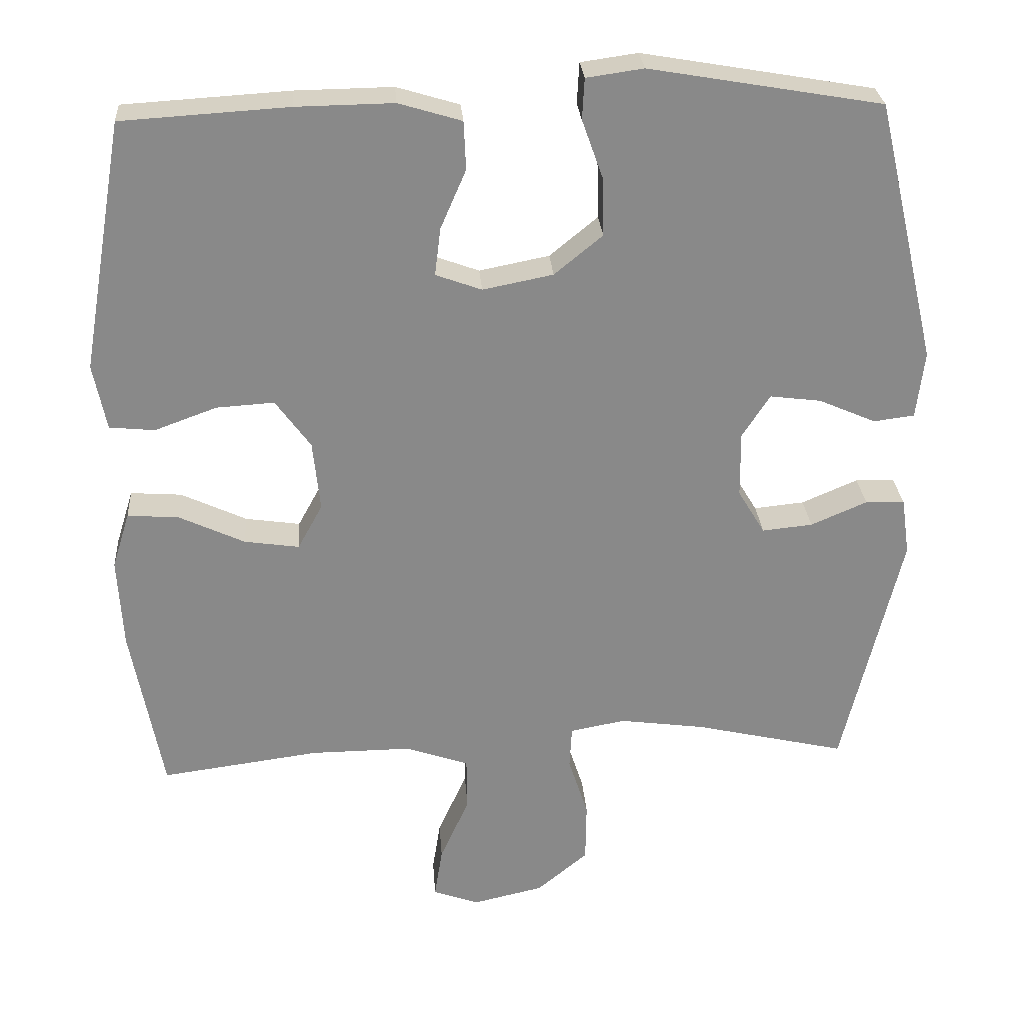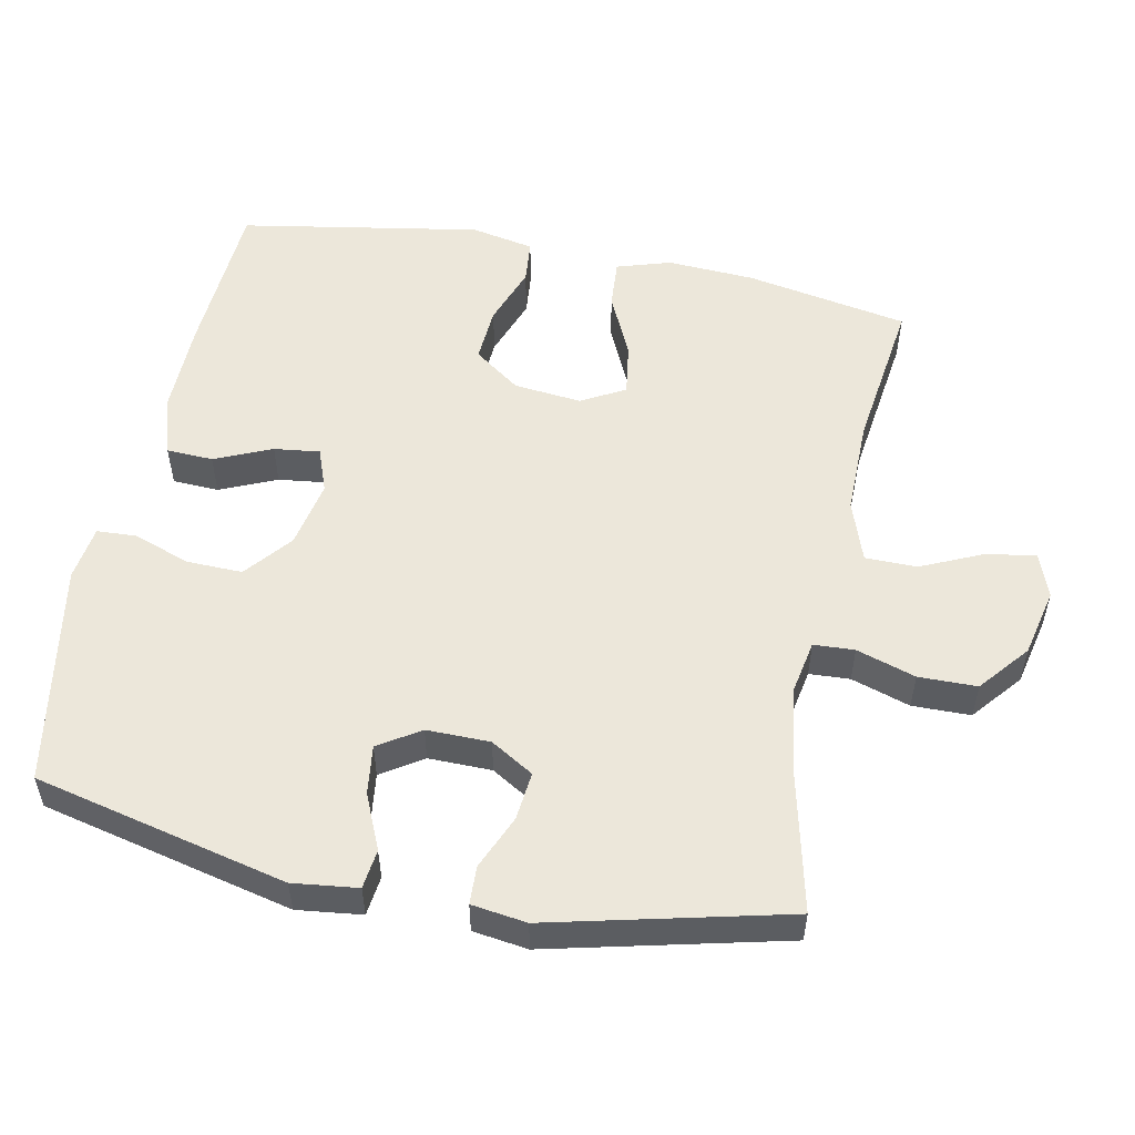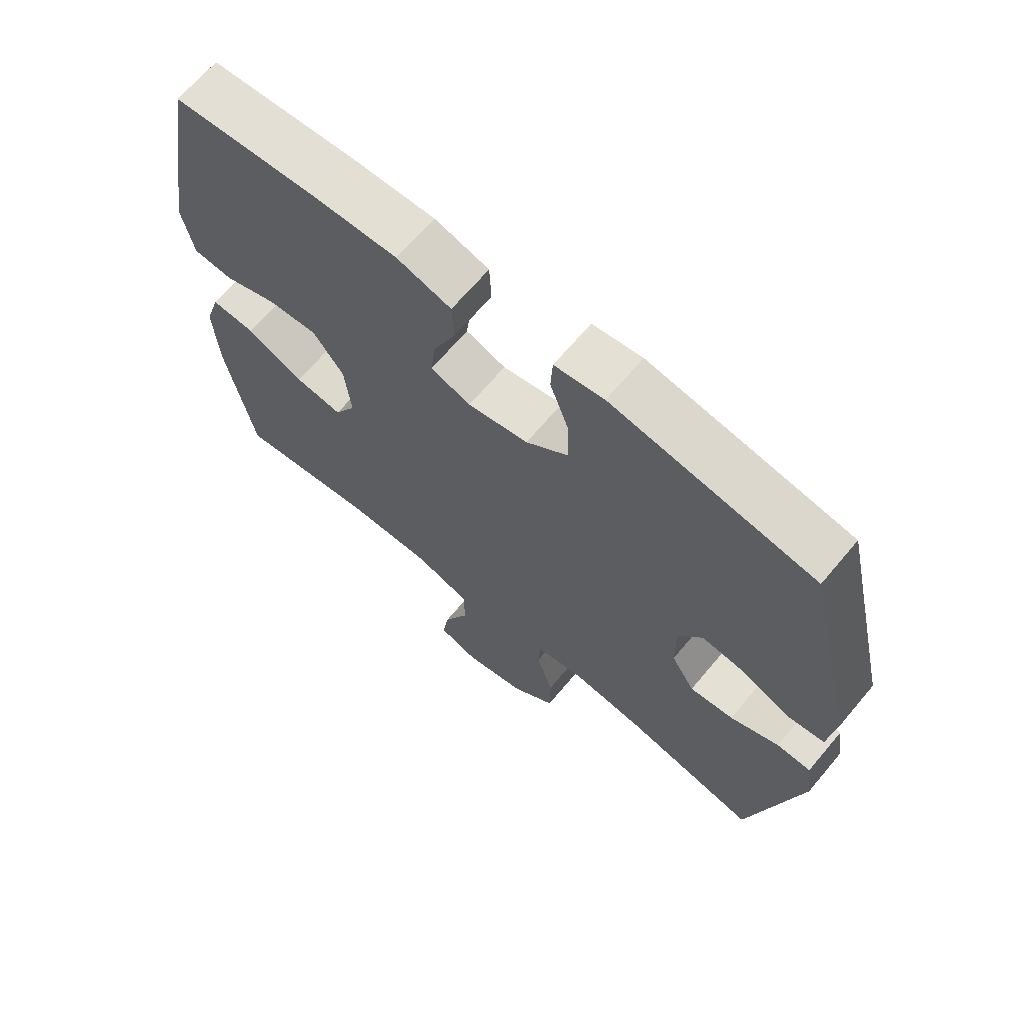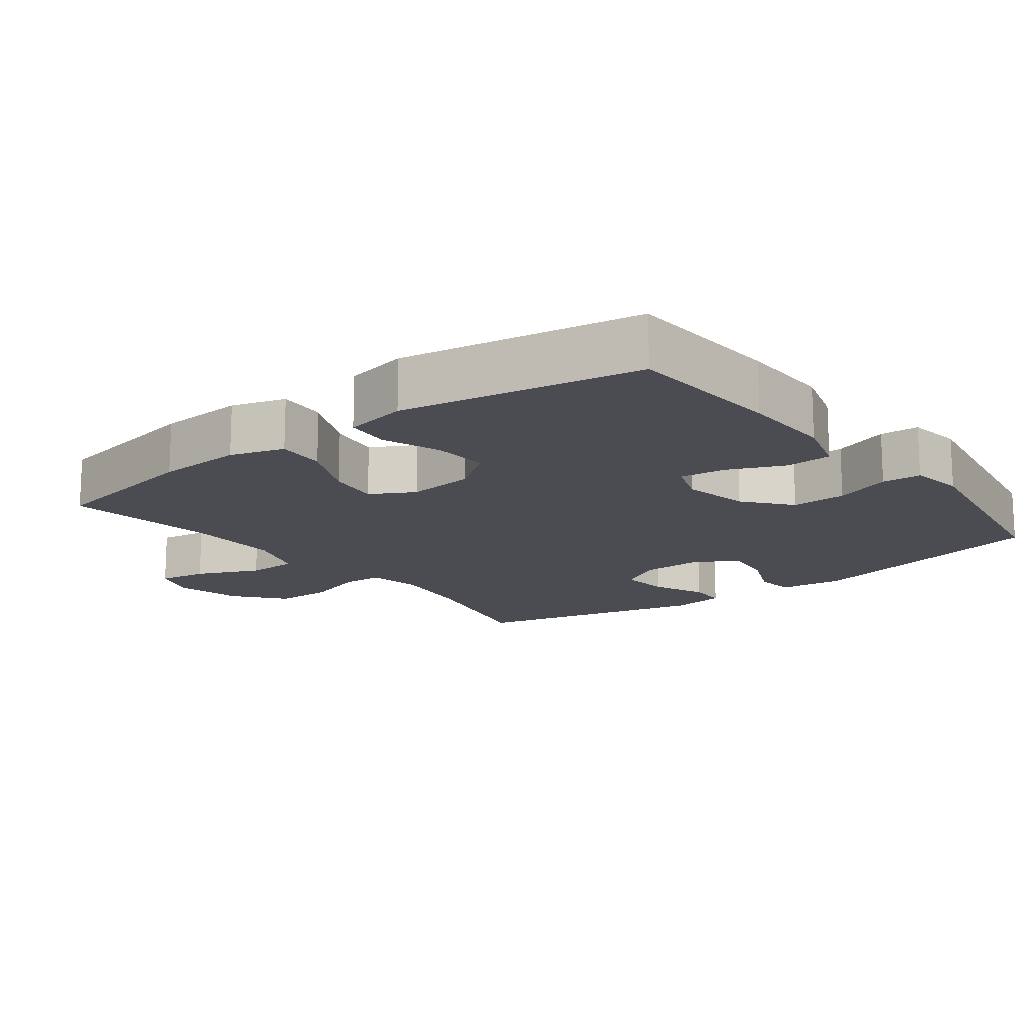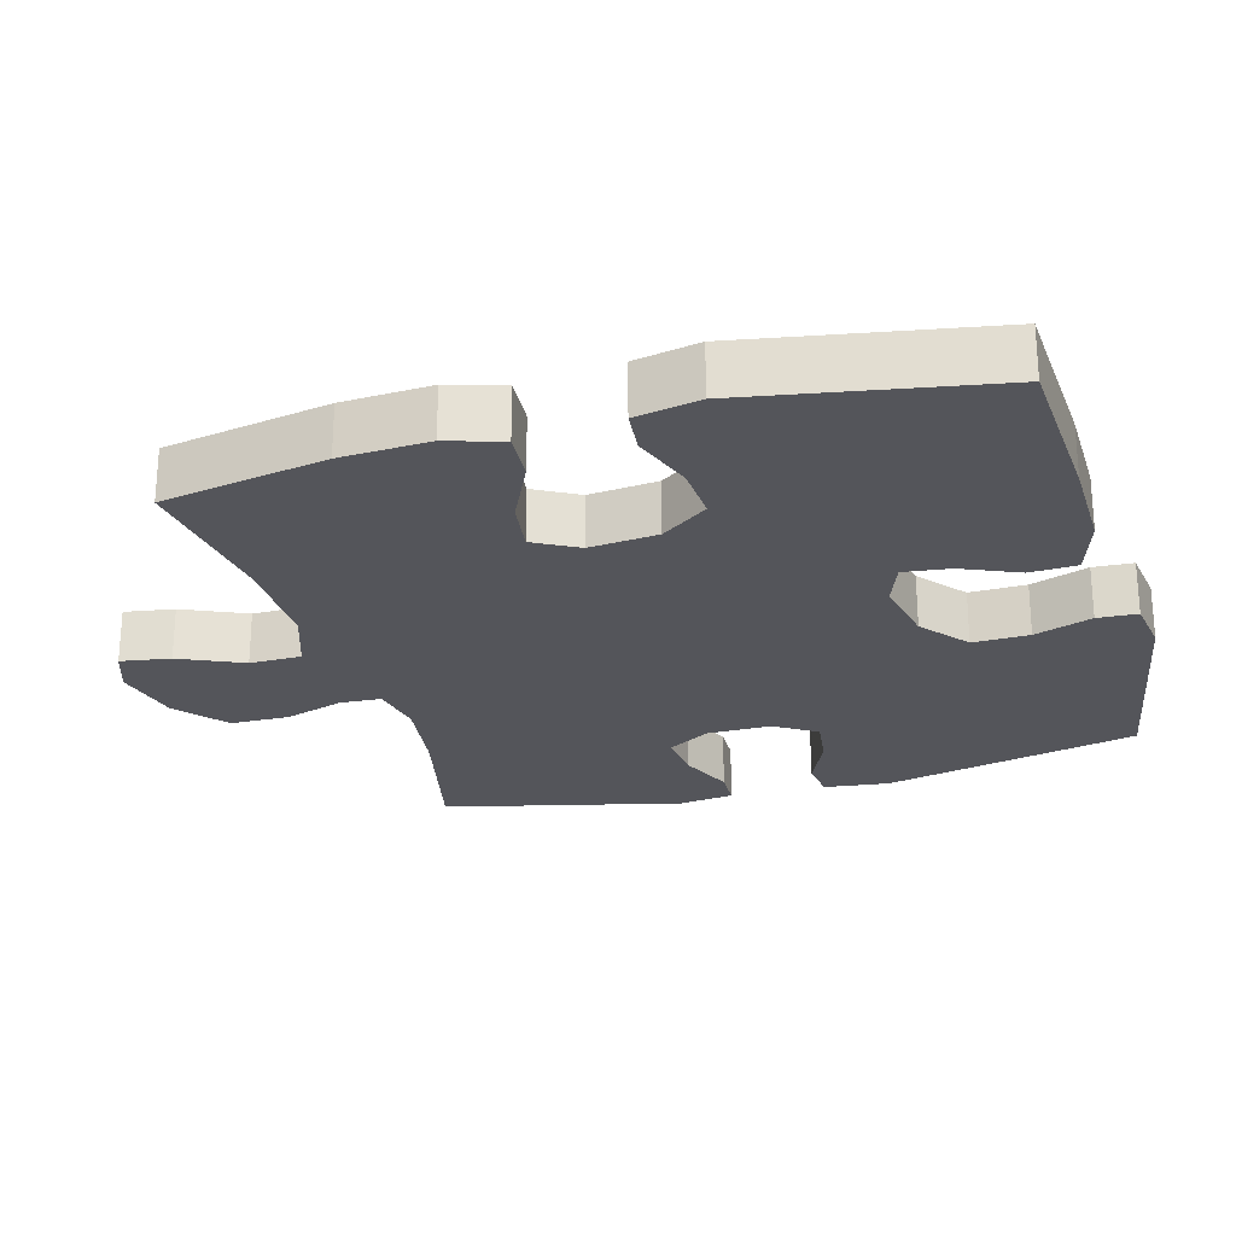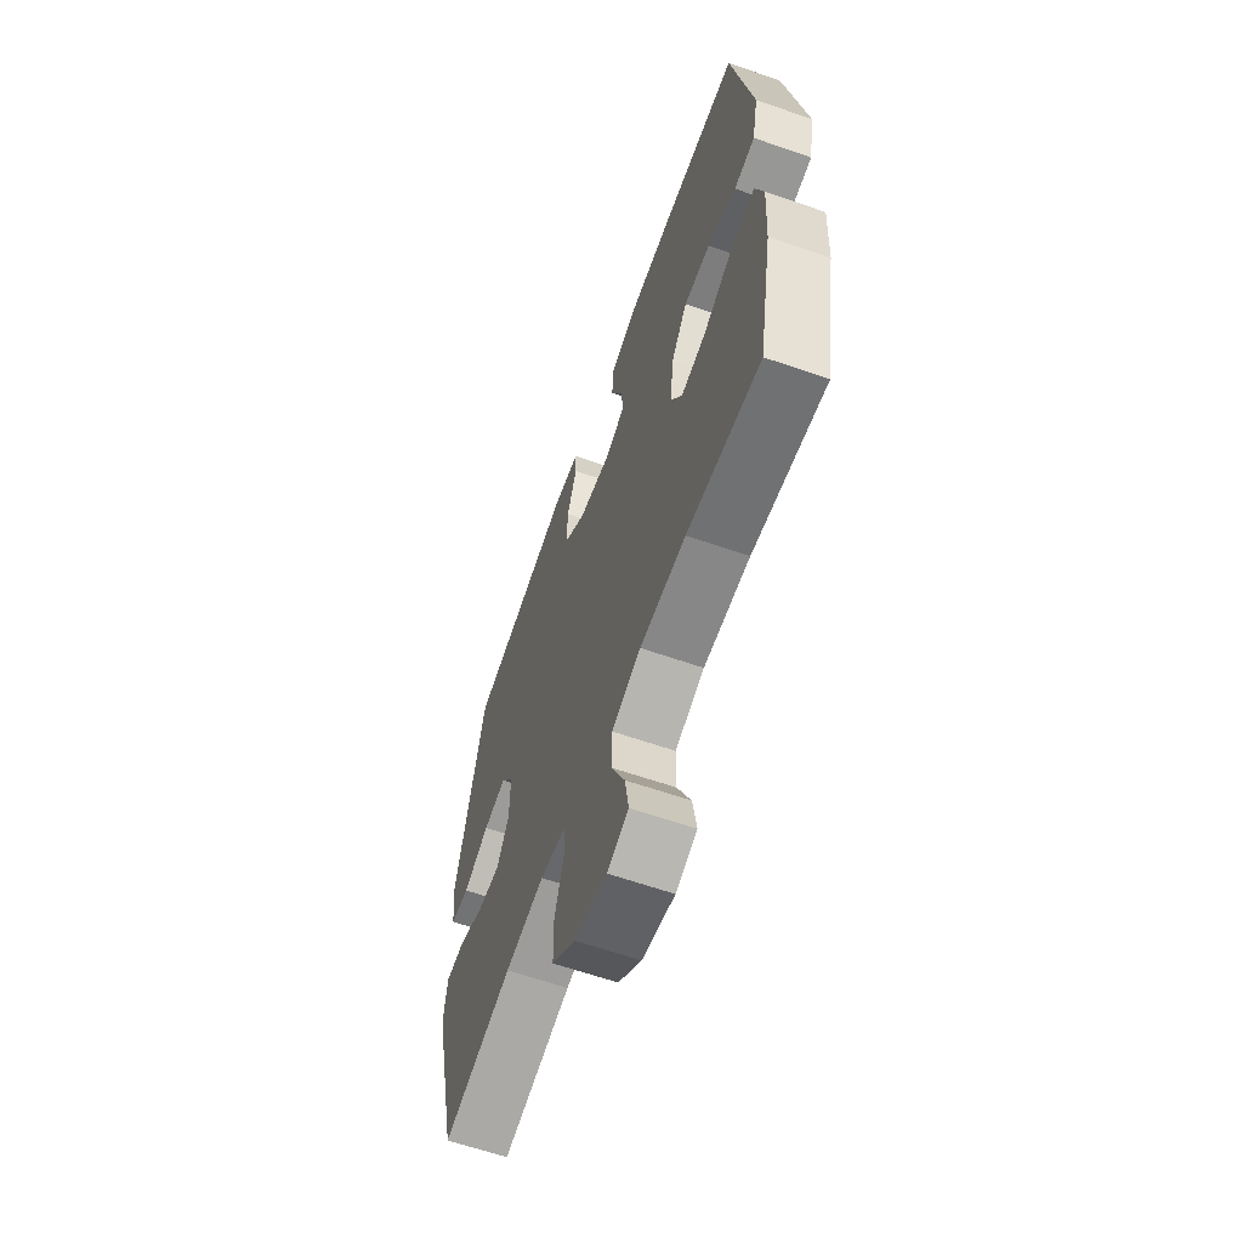
<metadata>
{"format":"obj","ext":"obj","renderer":"f3d","projection":"perspective","resolution":1024,"background":"white","views":[{"elev":27.3,"azim":-4.1,"up":"+Z"},{"elev":53.7,"azim":101.3,"up":"+Y"},{"elev":67.2,"azim":40.1,"up":"+Z"},{"elev":-15.3,"azim":-52.4,"up":"+Y"},{"elev":-25.0,"azim":-74.2,"up":"+Y"},{"elev":-62.7,"azim":-109.4,"up":"+Z"}]}
</metadata>
<code>
v -0.5 0.07 0.5
v -0.272 0.07 0.514
v -0.139 0.07 0.516
v -0.053 0.07 0.49
v -0.05 0.07 0.424
v -0.085 0.07 0.343
v -0.093 0.07 0.278
v -0.03 0.07 0.255
v 0.066 0.07 0.274
v 0.132 0.07 0.328
v 0.13 0.07 0.407
v 0.101 0.07 0.488
v 0.104 0.07 0.544
v 0.182 0.07 0.555
v 0.5 0.07 0.5
v 0.584 0.07 0.141
v 0.573 0.07 0.049
v 0.517 0.07 0.042
v 0.439 0.07 0.076
v 0.369 0.07 0.085
v 0.331 0.07 0.026
v 0.332 0.07 -0.064
v 0.369 0.07 -0.125
v 0.438 0.07 -0.118
v 0.515 0.07 -0.085
v 0.569 0.07 -0.087
v 0.58 0.07 -0.165
v 0.5 0.07 -0.5
v 0.292 0.07 -0.452
v 0.175 0.07 -0.436
v 0.099 0.07 -0.45
v 0.096 0.07 -0.508
v 0.123 0.07 -0.592
v 0.122 0.07 -0.675
v 0.052 0.07 -0.733
v -0.045 0.07 -0.755
v -0.108 0.07 -0.732
v -0.097 0.07 -0.662
v -0.057 0.07 -0.573
v -0.058 0.07 -0.5
v -0.145 0.07 -0.47
v -0.282 0.07 -0.471
v -0.5 0.07 -0.5
v -0.543 0.07 -0.269
v -0.55 0.07 -0.145
v -0.526 0.07 -0.068
v -0.456 0.07 -0.073
v -0.366 0.07 -0.115
v -0.291 0.07 -0.126
v -0.257 0.07 -0.064
v -0.267 0.07 0.032
v -0.315 0.07 0.098
v -0.394 0.07 0.093
v -0.479 0.07 0.062
v -0.541 0.07 0.068
v -0.559 0.07 0.158
v -0.5 0 0.5
v -0.272 0 0.514
v -0.139 0 0.516
v -0.053 0 0.49
v -0.05 0 0.424
v -0.085 0 0.343
v -0.093 0 0.278
v -0.03 0 0.255
v 0.066 0 0.274
v 0.132 0 0.328
v 0.13 0 0.407
v 0.101 0 0.488
v 0.104 0 0.544
v 0.182 0 0.555
v 0.5 0 0.5
v 0.584 0 0.141
v 0.573 0 0.049
v 0.517 0 0.042
v 0.439 0 0.076
v 0.369 0 0.085
v 0.331 0 0.026
v 0.332 0 -0.064
v 0.369 0 -0.125
v 0.438 0 -0.118
v 0.515 0 -0.085
v 0.569 0 -0.087
v 0.58 0 -0.165
v 0.5 0 -0.5
v 0.292 0 -0.452
v 0.175 0 -0.436
v 0.099 0 -0.45
v 0.096 0 -0.508
v 0.123 0 -0.592
v 0.122 0 -0.675
v 0.052 0 -0.733
v -0.045 0 -0.755
v -0.108 0 -0.732
v -0.097 0 -0.662
v -0.057 0 -0.573
v -0.058 0 -0.5
v -0.145 0 -0.47
v -0.282 0 -0.471
v -0.5 0 -0.5
v -0.543 0 -0.269
v -0.55 0 -0.145
v -0.526 0 -0.068
v -0.456 0 -0.073
v -0.366 0 -0.115
v -0.291 0 -0.126
v -0.257 0 -0.064
v -0.267 0 0.032
v -0.315 0 0.098
v -0.394 0 0.093
v -0.479 0 0.062
v -0.541 0 0.068
v -0.559 0 0.158
f 53 54 55 56
f 52 53 56 1
f 51 52 1 2
f 50 51 2 3
f 45 46 47 48
f 45 48 49
f 42 43 44 45
f 41 42 45 49
f 40 41 49 50
f 36 37 38 39
f 36 39 40
f 35 36 40
f 32 33 34 35
f 31 32 35 40
f 26 27 28 29
f 24 25 26 29
f 23 24 29 30
f 22 23 30 31
f 16 17 18 19
f 16 19 20
f 15 16 20
f 14 15 20 21
f 11 12 13 14
f 10 11 14 21
f 3 4 5 6
f 3 6 7
f 50 3 7
f 40 50 7 8
f 31 40 8 9
f 21 22 31
f 9 10 21 31
f 112 111 110 109
f 57 112 109 108
f 58 57 108 107
f 59 58 107 106
f 104 103 102 101
f 105 104 101
f 101 100 99 98
f 105 101 98 97
f 106 105 97 96
f 95 94 93 92
f 96 95 92
f 96 92 91
f 91 90 89 88
f 96 91 88 87
f 85 84 83 82
f 85 82 81 80
f 86 85 80 79
f 87 86 79 78
f 75 74 73 72
f 76 75 72
f 76 72 71
f 77 76 71 70
f 70 69 68 67
f 77 70 67 66
f 62 61 60 59
f 63 62 59
f 63 59 106
f 64 63 106 96
f 65 64 96 87
f 87 78 77
f 87 77 66 65
f 1 57 58 2
f 2 58 59 3
f 3 59 60 4
f 4 60 61 5
f 5 61 62 6
f 6 62 63 7
f 7 63 64 8
f 8 64 65 9
f 9 65 66 10
f 10 66 67 11
f 11 67 68 12
f 12 68 69 13
f 13 69 70 14
f 14 70 71 15
f 15 71 72 16
f 16 72 73 17
f 17 73 74 18
f 18 74 75 19
f 19 75 76 20
f 20 76 77 21
f 21 77 78 22
f 22 78 79 23
f 23 79 80 24
f 24 80 81 25
f 25 81 82 26
f 26 82 83 27
f 27 83 84 28
f 28 84 85 29
f 29 85 86 30
f 30 86 87 31
f 31 87 88 32
f 32 88 89 33
f 33 89 90 34
f 34 90 91 35
f 35 91 92 36
f 36 92 93 37
f 37 93 94 38
f 38 94 95 39
f 39 95 96 40
f 40 96 97 41
f 41 97 98 42
f 42 98 99 43
f 43 99 100 44
f 44 100 101 45
f 45 101 102 46
f 46 102 103 47
f 47 103 104 48
f 48 104 105 49
f 49 105 106 50
f 50 106 107 51
f 51 107 108 52
f 52 108 109 53
f 53 109 110 54
f 54 110 111 55
f 55 111 112 56
f 56 112 57 1

</code>
